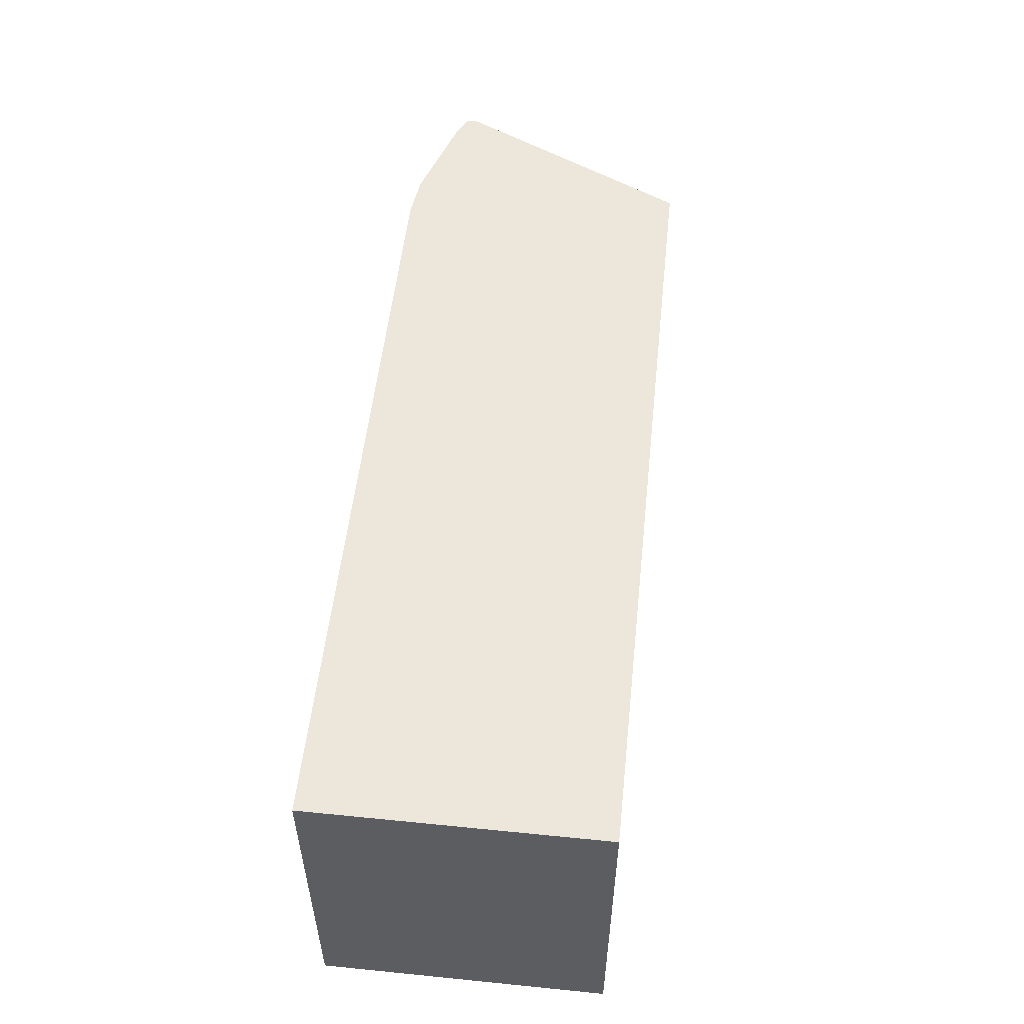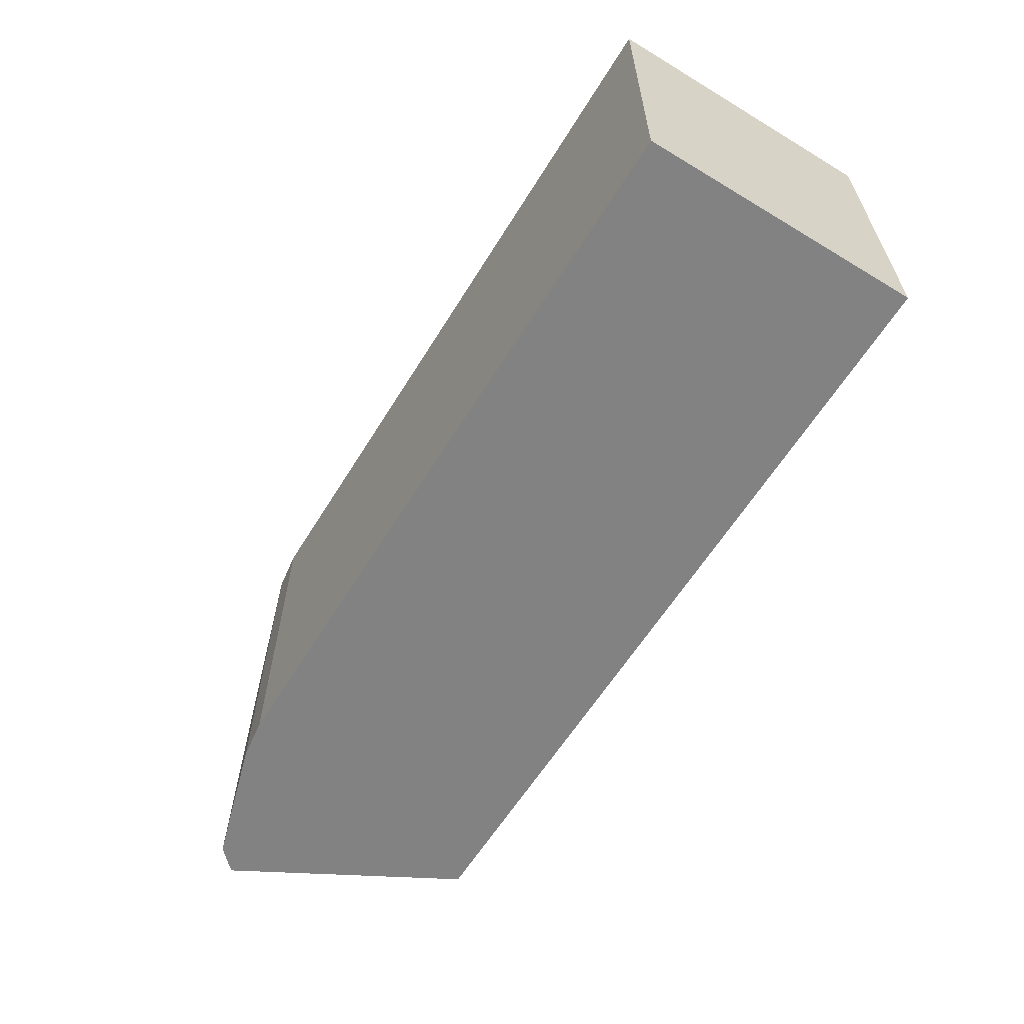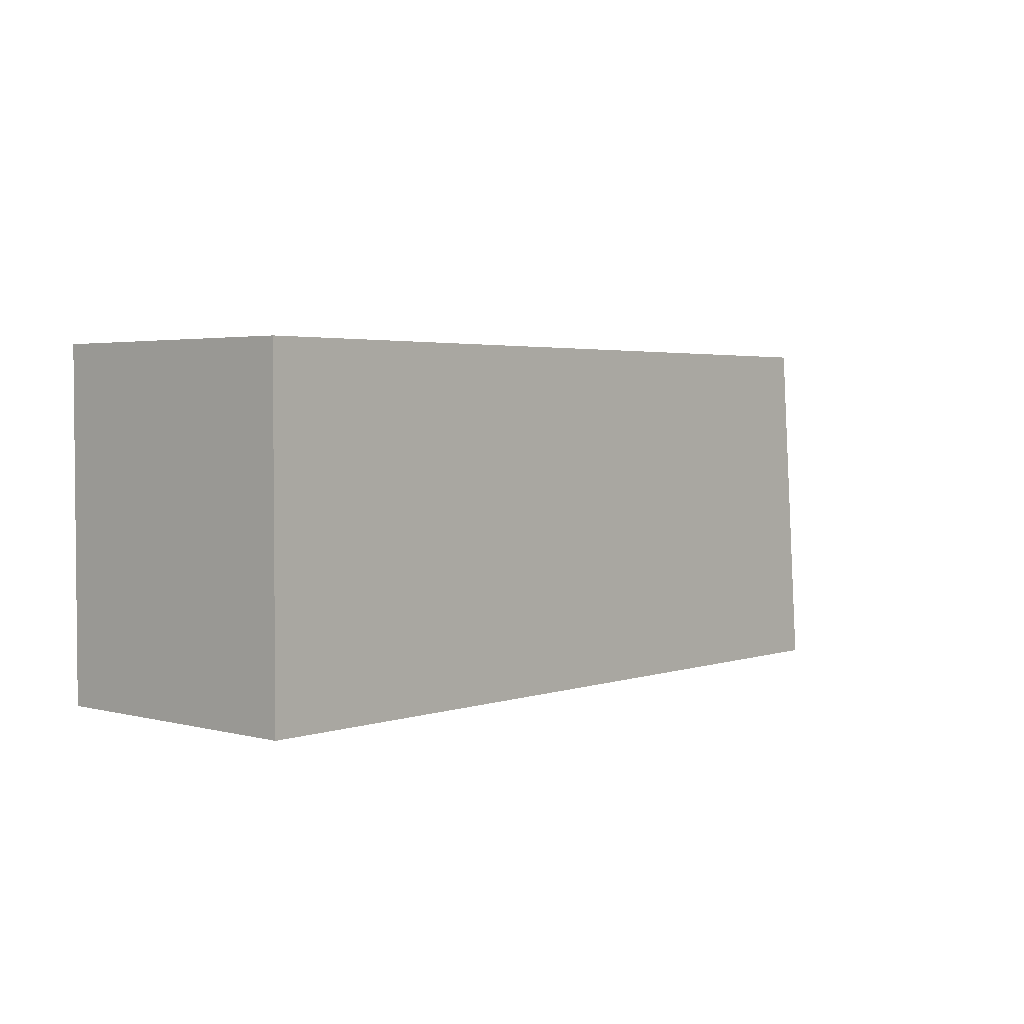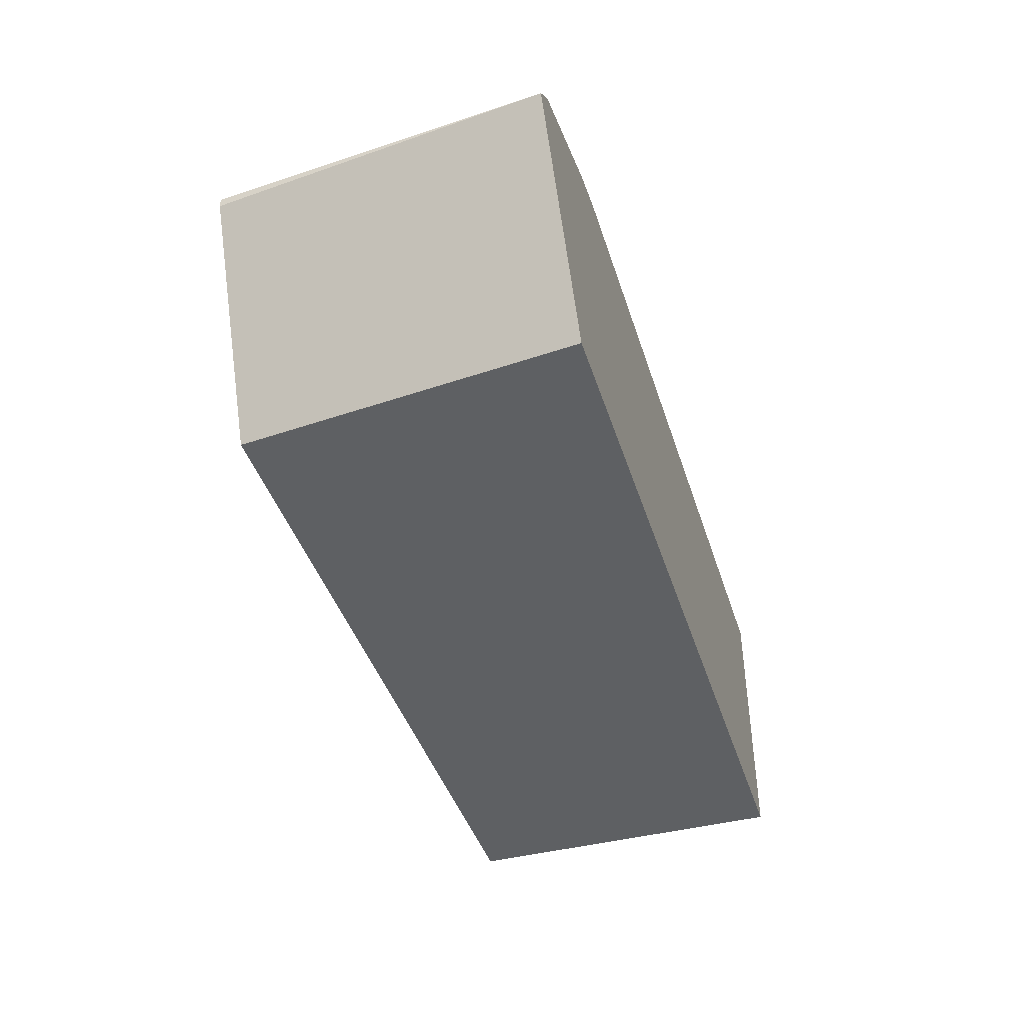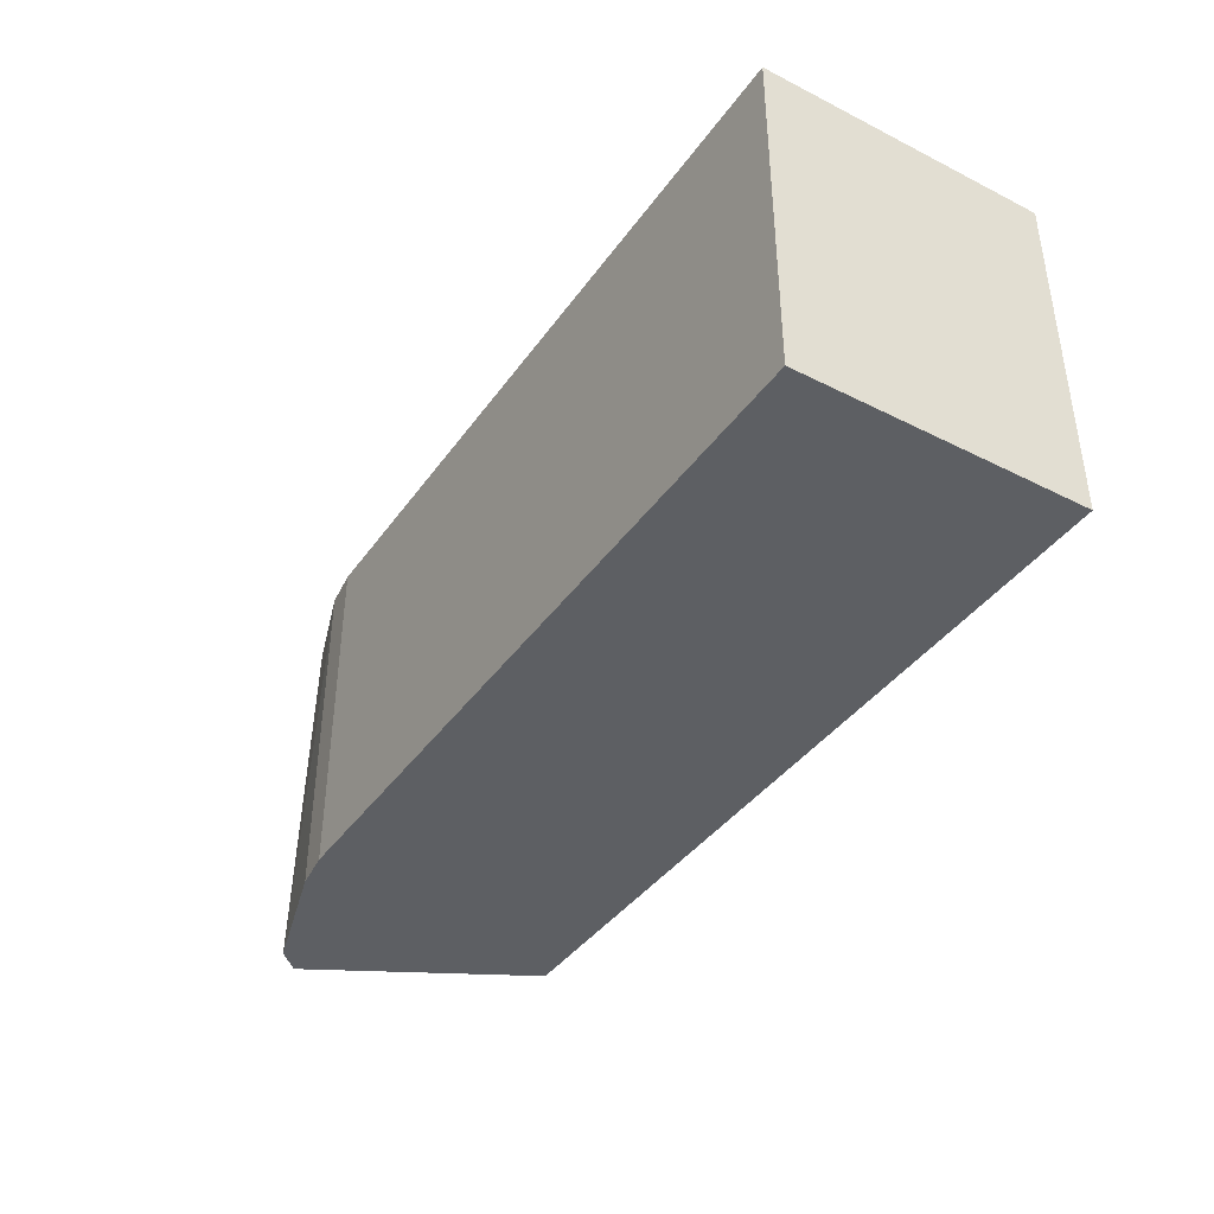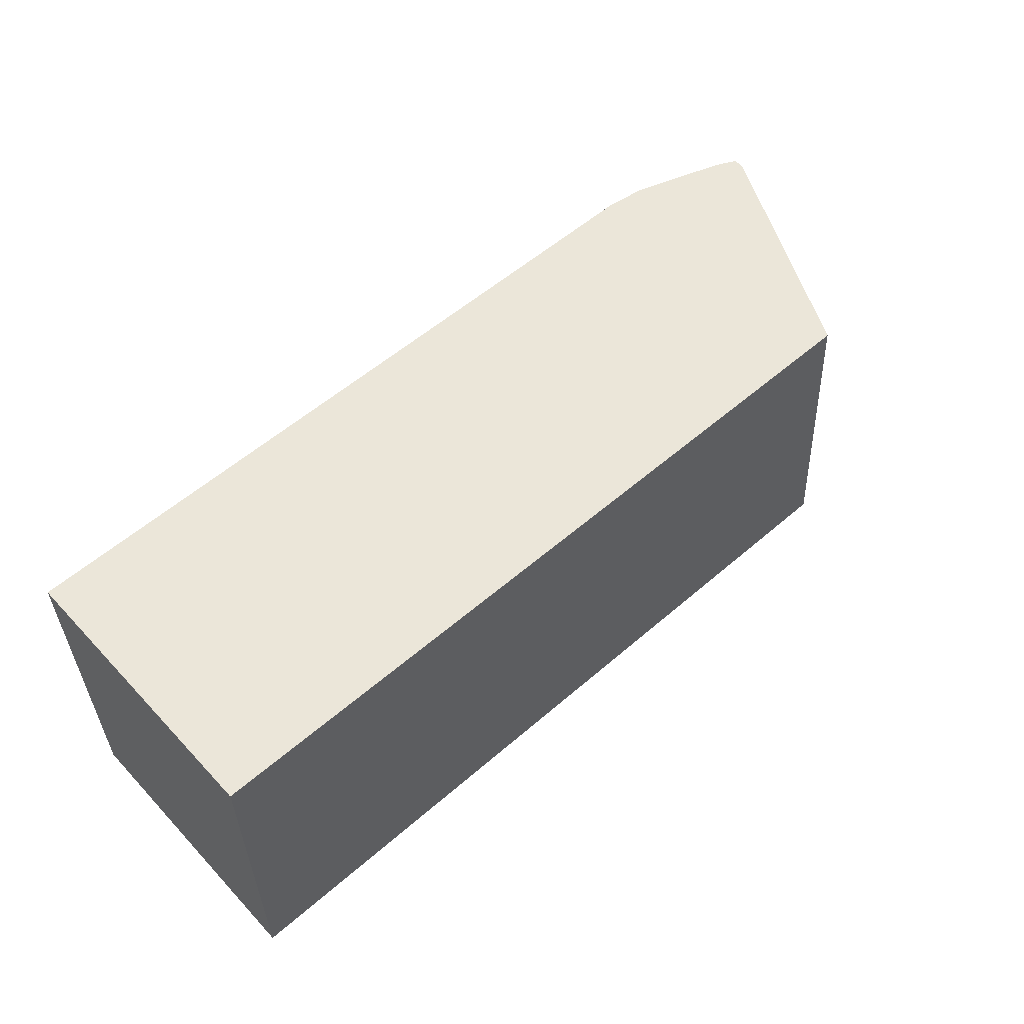
<metadata>
{"format":"obj","ext":"obj","renderer":"f3d","projection":"perspective","resolution":1024,"background":"white","views":[{"elev":53.8,"azim":-83.9,"up":"+Z"},{"elev":-60.9,"azim":-121.6,"up":"+Z"},{"elev":3.0,"azim":-48.5,"up":"+Z"},{"elev":-42.4,"azim":107.2,"up":"+Y"},{"elev":-39.9,"azim":-121.9,"up":"+Z"},{"elev":56.2,"azim":-42.2,"up":"+Z"}]}
</metadata>
<code>
v -0.2318 -0.1654 -0.215
v -0.2437 -0.1534 -0.215
v -0.2536 -0.1544 -0.02524
v -0.2536 -0.1599 -0.02524
v -0.3143 -0.2861 -0.02524
v -0.2979 -0.2861 -0.215
v -0.2463 -0.1526 -0.215
v -0.3143 -0.1323 -0.02524
v -0.2647 -0.1489 -0.02524
v -0.2559 -0.1532 -0.02524
v -0.7443 -0.2861 -0.02524
v -0.7443 -0.2861 -0.215
v -0.3143 -0.1323 -0.215
v -0.3143 -0.1323 -0.1985
v -0.3368 -0.1293 -0.02524
v -0.7443 -0.1293 -0.02524
v -0.7443 -0.1293 -0.215
v -0.3368 -0.1293 -0.215
f 3 8 15
f 3 15 16
f 3 16 11
f 3 11 5
f 3 5 4
f 5 11 12
f 5 12 6
f 8 14 18
f 7 14 8
f 8 18 15
f 11 17 12
f 13 18 14
f 15 18 17
f 15 17 16
f 7 13 14
f 11 16 17
f 3 9 8
f 2 10 3
f 3 10 9
f 1 2 3
f 1 3 4
f 1 5 6
f 1 6 12
f 1 12 17
f 1 4 5
f 1 18 13
f 1 13 7
f 1 7 2
f 2 7 8
f 2 8 9
f 2 9 10
f 1 17 18

</code>
